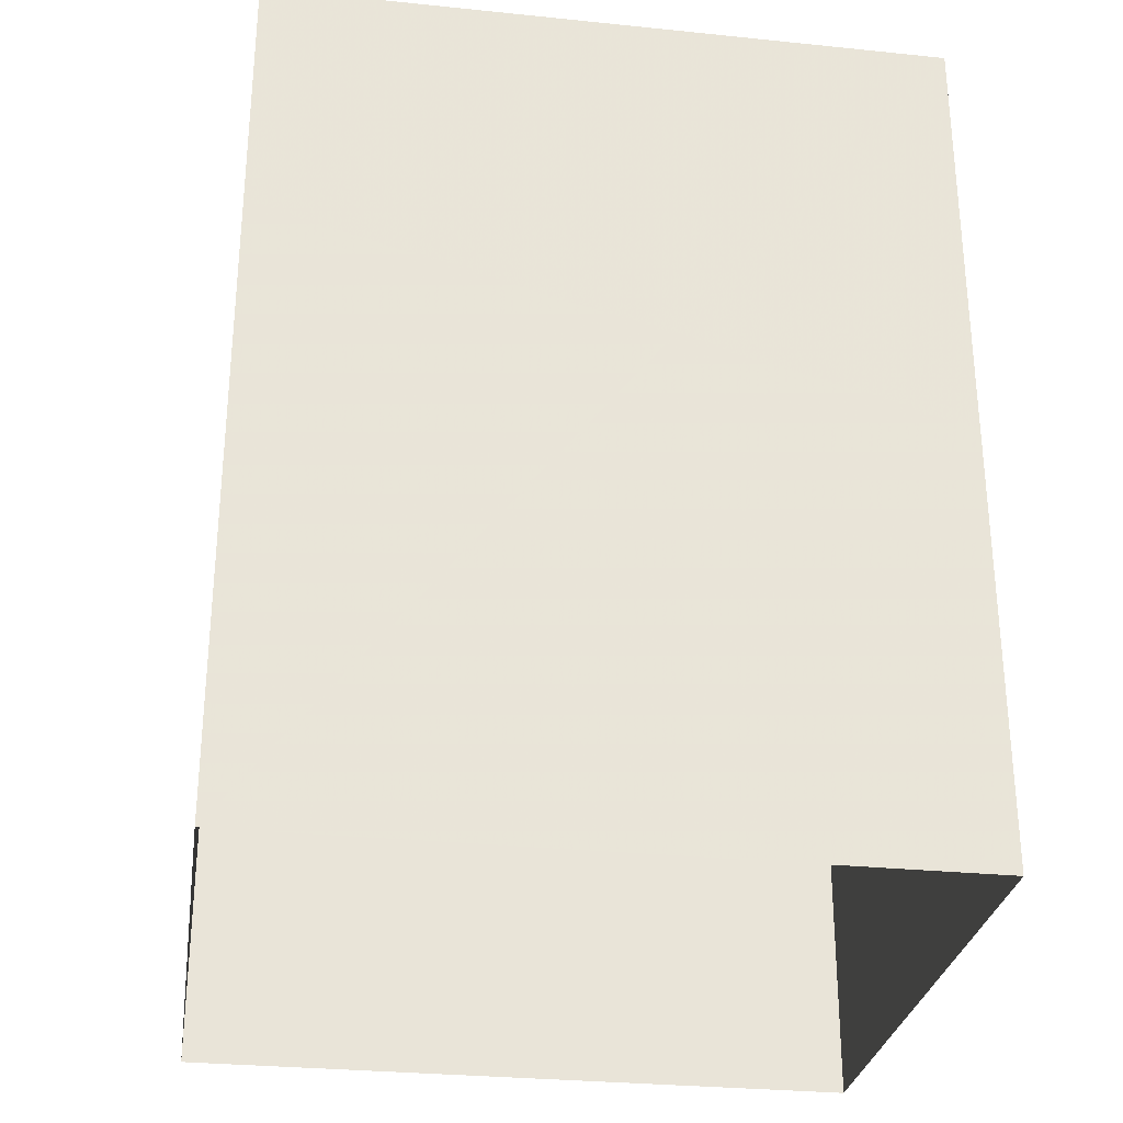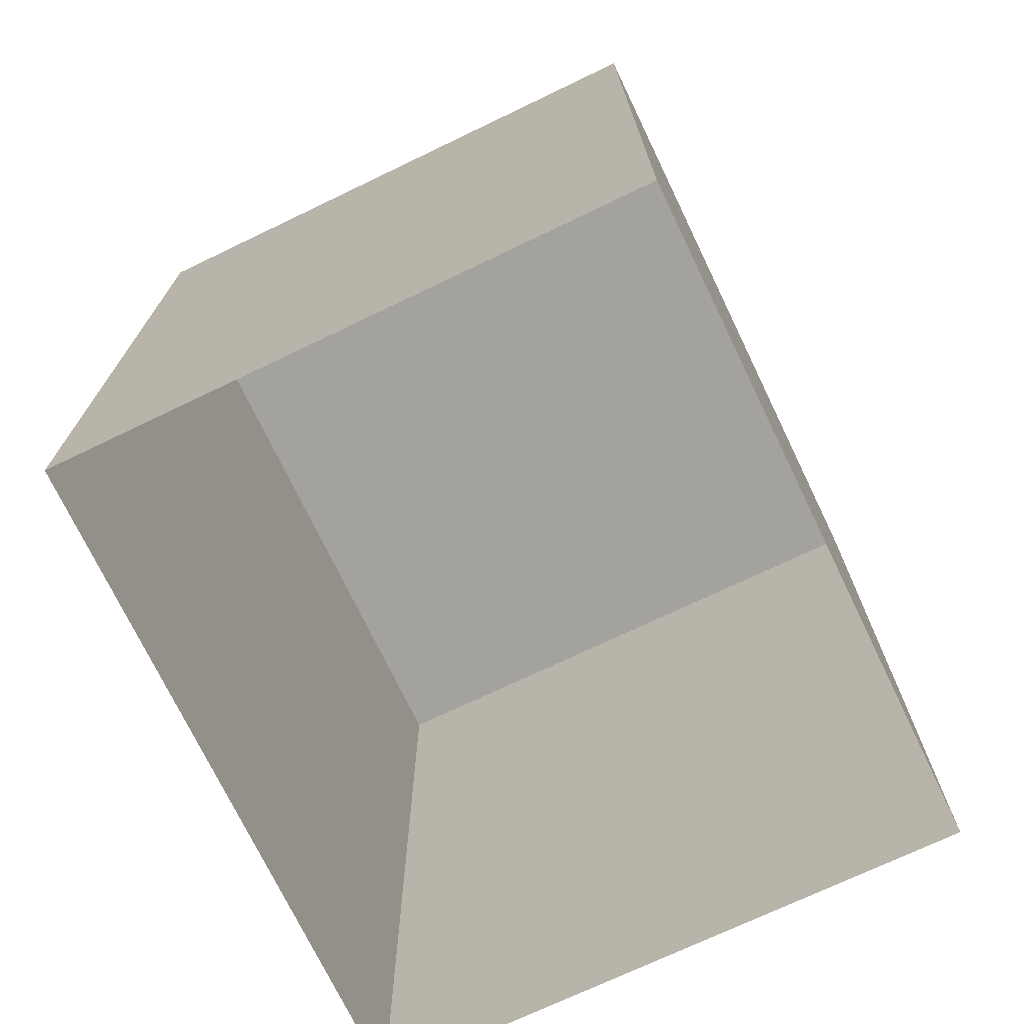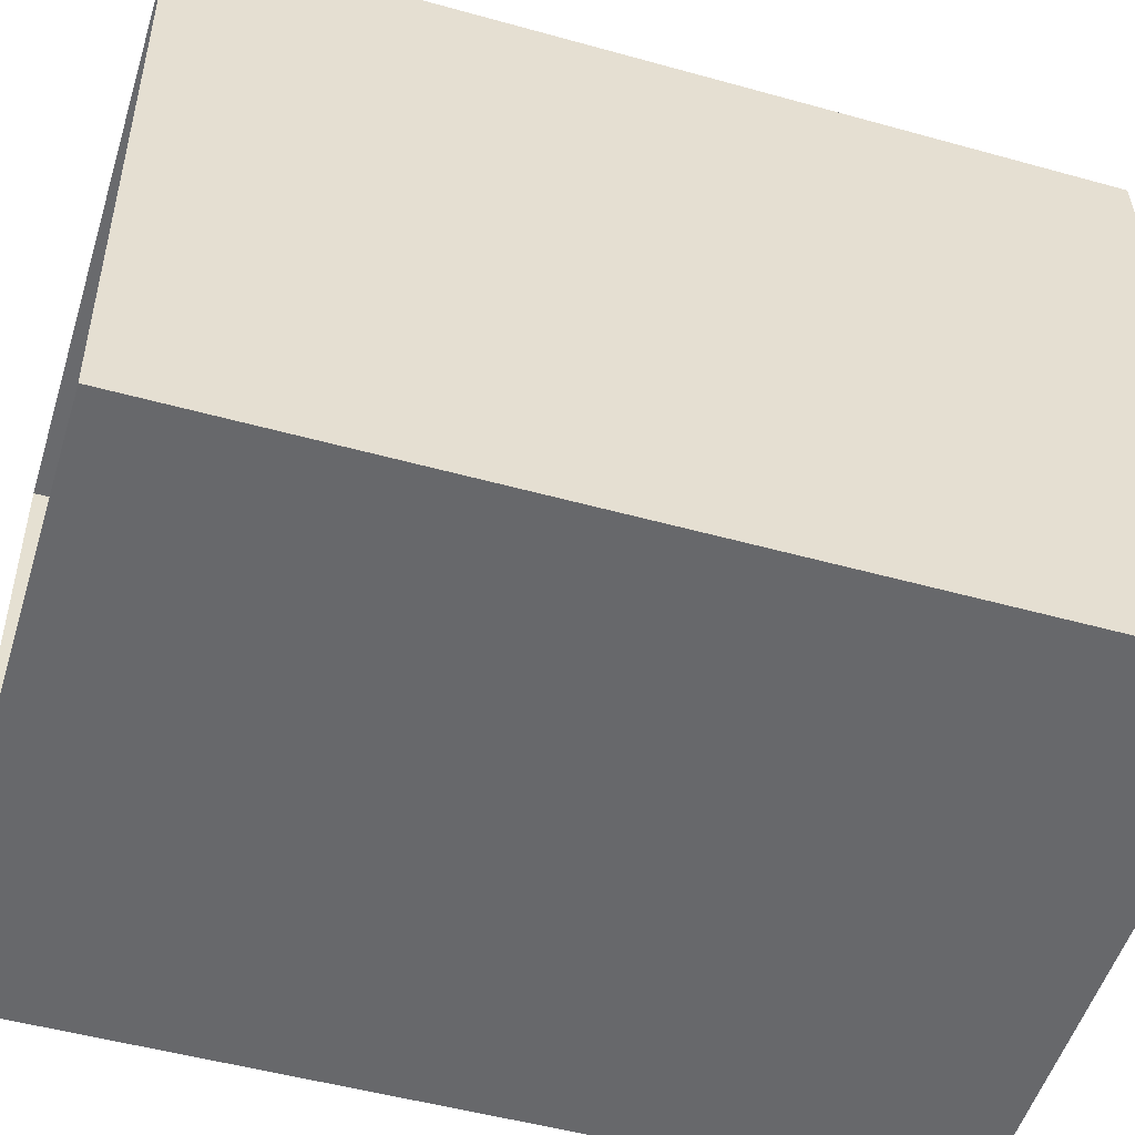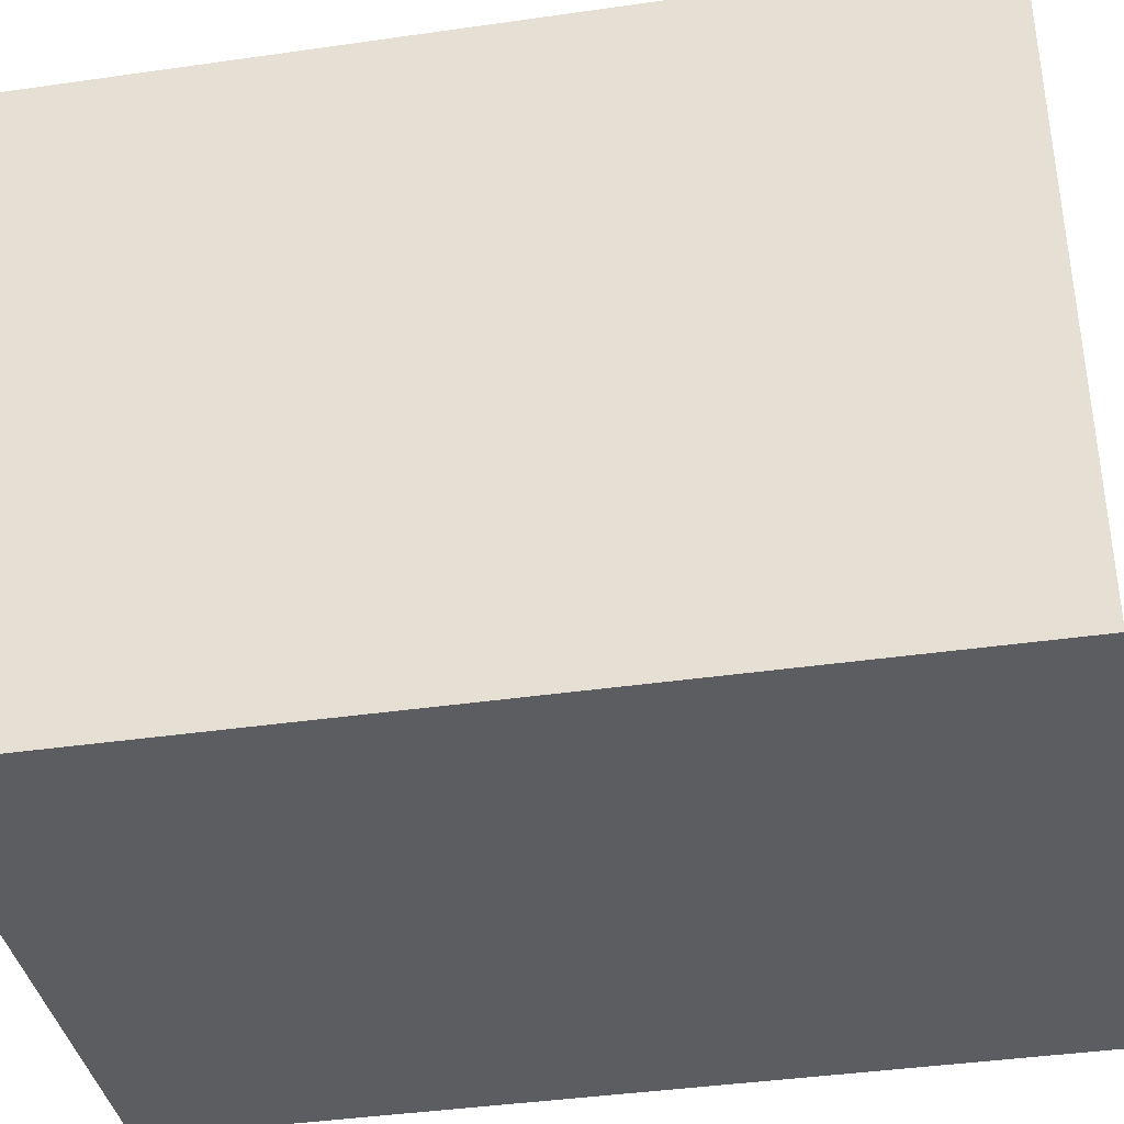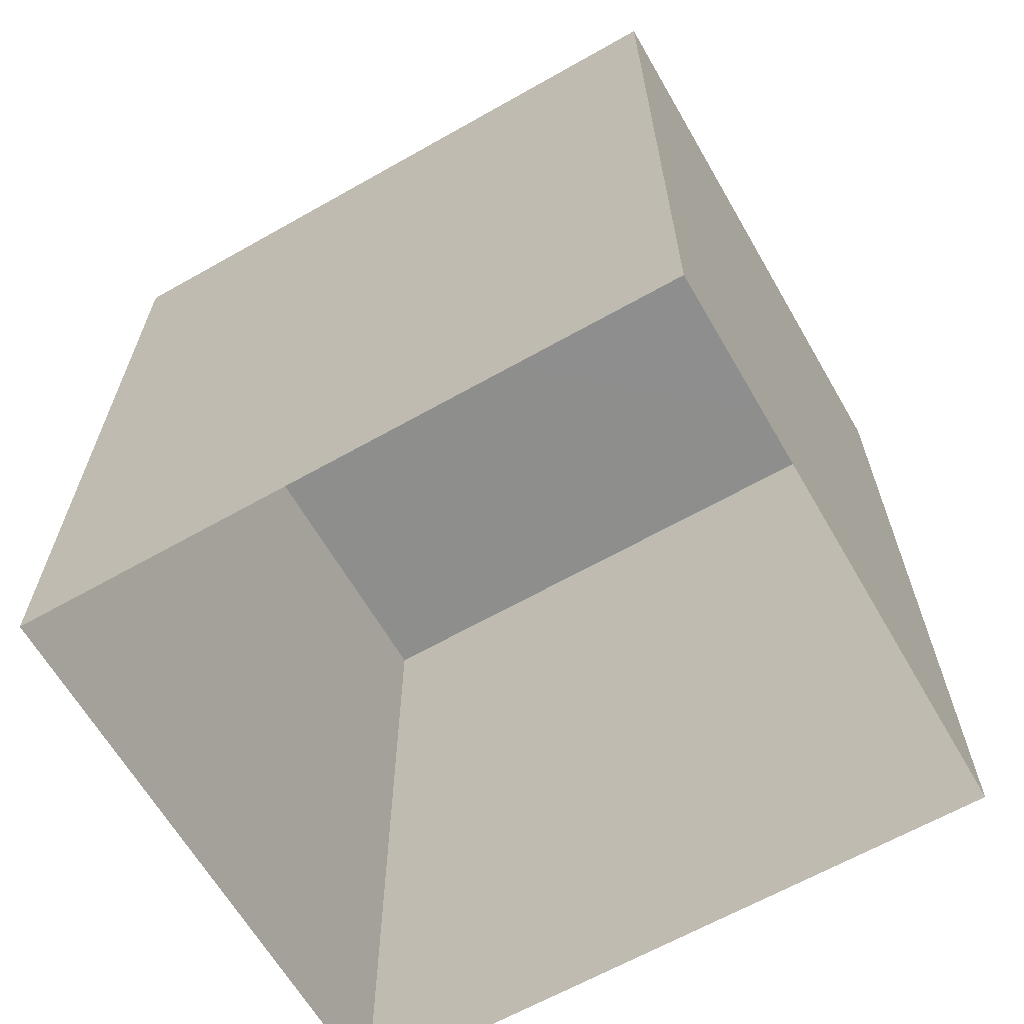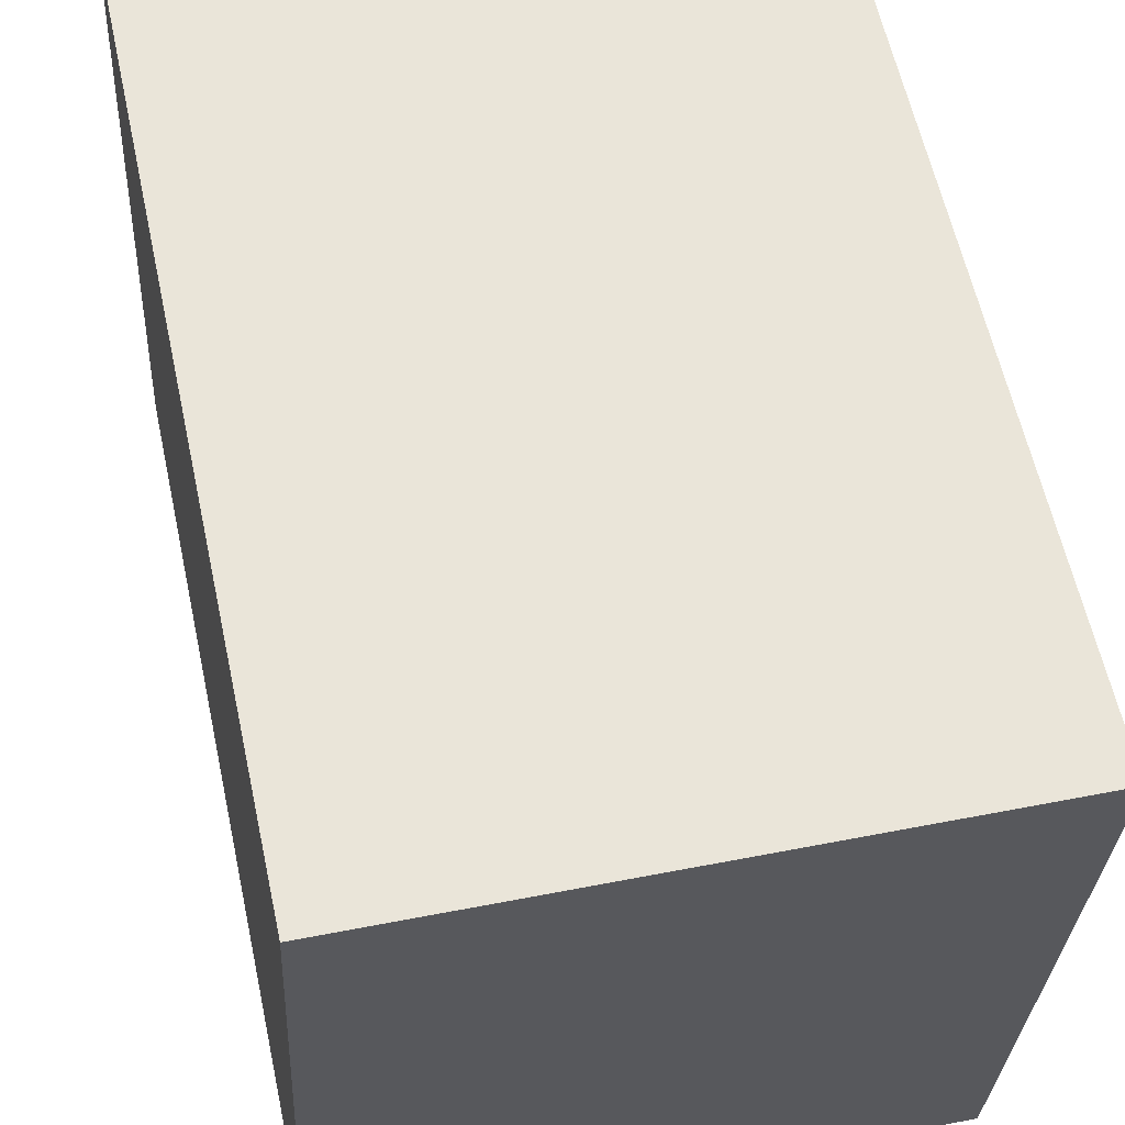
<metadata>
{"format":"obj","ext":"obj","renderer":"f3d","projection":"perspective","resolution":1024,"background":"white","views":[{"elev":-29.1,"azim":-101.8,"up":"+Z"},{"elev":-72.4,"azim":22.4,"up":"+Z"},{"elev":-49.9,"azim":-107.1,"up":"+Y"},{"elev":-39.9,"azim":99.9,"up":"+Y"},{"elev":-64.9,"azim":-63.3,"up":"+Z"},{"elev":60.7,"azim":-12.4,"up":"+Y"}]}
</metadata>
<code>
v -3.718e+05 -1.034e+05 34.79
v -3.718e+05 -1.034e+05 34.79
v -3.718e+05 -1.034e+05 34.79
v -3.718e+05 -1.034e+05 34.79
v -3.718e+05 -1.034e+05 40.91
v -3.718e+05 -1.034e+05 40.91
v -3.718e+05 -1.034e+05 40.91
v -3.718e+05 -1.034e+05 40.91
f 1 2 3
f 4 1 3
f 5 6 7
f 8 5 7
f 7 4 3
f 7 6 4
f 7 3 2
f 8 7 2
f 6 1 4
f 6 5 1
f 8 2 1
f 5 8 1

</code>
